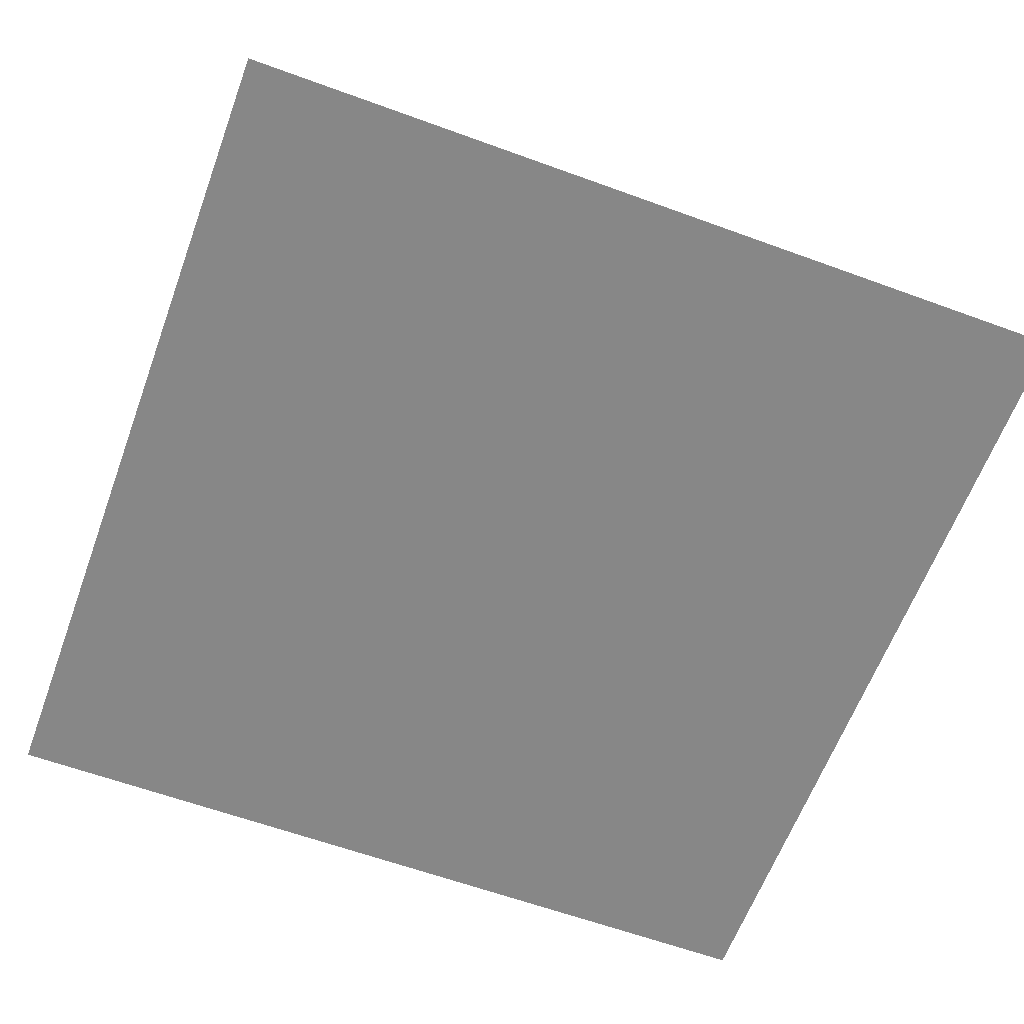
<metadata>
{"format":"obj","ext":"obj","renderer":"f3d","projection":"perspective","resolution":1024,"background":"white","views":[{"elev":-62.3,"azim":159.7,"up":"+Y"}]}
</metadata>
<code>
g default
v 0.02904 0.3112 -0.01923
v 0.02021 0.3112 -0.03657
v 0.00644 0.3112 -0.05034
v -0.01091 0.3112 -0.05918
v -0.03013 0.3112 -0.06222
v -0.04936 0.3112 -0.05918
v -0.06671 0.3112 -0.05034
v -0.08047 0.3112 -0.03657
v -0.08931 0.3112 -0.01923
v -0.09236 0.3112 0
v -0.08931 0.3112 0.01923
v -0.08047 0.3112 0.03657
v -0.06671 0.3112 0.05034
v -0.04936 0.3112 0.05918
v -0.03013 0.3112 0.06222
v -0.01091 0.3112 0.05918
v 0.00644 0.3112 0.05034
v 0.02021 0.3112 0.03657
v 0.02904 0.3112 0.01923
v 0.03209 0.3112 0
v 0.08676 0.3258 -0.03798
v 0.06931 0.3258 -0.07225
v 0.04211 0.3258 -0.09944
v 0.007848 0.3258 -0.1169
v -0.03013 0.3258 -0.1229
v -0.06812 0.3258 -0.1169
v -0.1024 0.3258 -0.09944
v -0.1296 0.3258 -0.07225
v -0.147 0.3258 -0.03798
v -0.153 0.3258 0
v -0.147 0.3258 0.03798
v -0.1296 0.3258 0.07225
v -0.1024 0.3258 0.09944
v -0.06812 0.3258 0.1169
v -0.03013 0.3258 0.1229
v 0.007848 0.3258 0.1169
v 0.04211 0.3258 0.09944
v 0.06931 0.3258 0.07225
v 0.08676 0.3258 0.03798
v 0.09278 0.3258 0
v 0.1416 0.3497 -0.0558
v 0.116 0.3497 -0.1061
v 0.07601 0.3497 -0.1461
v 0.02567 0.3497 -0.1717
v -0.03013 0.3497 -0.1806
v -0.08593 0.3497 -0.1717
v -0.1363 0.3497 -0.1461
v -0.1762 0.3497 -0.1061
v -0.2019 0.3497 -0.0558
v -0.2107 0.3497 0
v -0.2019 0.3497 0.0558
v -0.1762 0.3497 0.1061
v -0.1363 0.3497 0.1461
v -0.08593 0.3497 0.1717
v -0.03013 0.3497 0.1806
v 0.02567 0.3497 0.1717
v 0.07601 0.3497 0.1461
v 0.116 0.3497 0.1061
v 0.1416 0.3497 0.0558
v 0.1504 0.3497 0
v 0.1922 0.3823 -0.07225
v 0.159 0.3823 -0.1374
v 0.1073 0.3823 -0.1891
v 0.04211 0.3823 -0.2224
v -0.03013 0.3823 -0.2338
v -0.1024 0.3823 -0.2224
v -0.1676 0.3823 -0.1891
v -0.2193 0.3823 -0.1374
v -0.2525 0.3823 -0.07225
v -0.2639 0.3823 0
v -0.2525 0.3823 0.07225
v -0.2193 0.3823 0.1374
v -0.1676 0.3823 0.1891
v -0.1024 0.3823 0.2224
v -0.03013 0.3823 0.2338
v 0.04211 0.3823 0.2224
v 0.1073 0.3823 0.1891
v 0.159 0.3823 0.1374
v 0.1922 0.3823 0.07225
v 0.2037 0.3823 0
v 0.2374 0.4228 -0.08691
v 0.1974 0.4228 -0.1653
v 0.1352 0.4228 -0.2275
v 0.05678 0.4228 -0.2675
v -0.03013 0.4228 -0.2813
v -0.117 0.4228 -0.2675
v -0.1955 0.4228 -0.2275
v -0.2577 0.4228 -0.1653
v -0.2976 0.4228 -0.08691
v -0.3114 0.4228 0
v -0.2976 0.4228 0.08691
v -0.2577 0.4228 0.1653
v -0.1955 0.4228 0.2275
v -0.117 0.4228 0.2675
v -0.03013 0.4228 0.2813
v 0.05678 0.4228 0.2675
v 0.1352 0.4228 0.2275
v 0.1974 0.4228 0.1653
v 0.2374 0.4228 0.08691
v 0.2511 0.4228 0
v 0.2759 0.4703 -0.09944
v 0.2302 0.4703 -0.1891
v 0.159 0.4703 -0.2603
v 0.06931 0.4703 -0.306
v -0.03013 0.4703 -0.3218
v -0.1296 0.4703 -0.306
v -0.2193 0.4703 -0.2603
v -0.2905 0.4703 -0.1891
v -0.3362 0.4703 -0.09944
v -0.3519 0.4703 0
v -0.3362 0.4703 0.09944
v -0.2905 0.4703 0.1891
v -0.2193 0.4703 0.2603
v -0.1296 0.4703 0.306
v -0.03013 0.4703 0.3218
v 0.06931 0.4703 0.306
v 0.159 0.4703 0.2603
v 0.2302 0.4703 0.1891
v 0.2759 0.4703 0.09944
v 0.2917 0.4703 0
v 0.3069 0.5235 -0.1095
v 0.2566 0.5235 -0.2083
v 0.1782 0.5235 -0.2867
v 0.07938 0.5235 -0.3371
v -0.03013 0.5235 -0.3544
v -0.1396 0.5235 -0.3371
v -0.2384 0.5235 -0.2867
v -0.3169 0.5235 -0.2083
v -0.3672 0.5235 -0.1095
v -0.3845 0.5235 0
v -0.3672 0.5235 0.1095
v -0.3169 0.5235 0.2083
v -0.2384 0.5235 0.2867
v -0.1396 0.5235 0.3371
v -0.03013 0.5235 0.3544
v 0.07938 0.5235 0.3371
v 0.1782 0.5235 0.2867
v 0.2566 0.5235 0.2083
v 0.3069 0.5235 0.1095
v 0.3243 0.5235 0
v 0.3296 0.5812 -0.1169
v 0.2759 0.5812 -0.2224
v 0.1922 0.5812 -0.306
v 0.08676 0.5812 -0.3598
v -0.03013 0.5812 -0.3783
v -0.147 0.5812 -0.3598
v -0.2525 0.5812 -0.306
v -0.3362 0.5812 -0.2224
v -0.3899 0.5812 -0.1169
v -0.4084 0.5812 0
v -0.3899 0.5812 0.1169
v -0.3362 0.5812 0.2224
v -0.2525 0.5812 0.306
v -0.147 0.5812 0.3598
v -0.03013 0.5812 0.3783
v 0.08676 0.5812 0.3598
v 0.1922 0.5812 0.306
v 0.2759 0.5812 0.2224
v 0.3296 0.5812 0.1169
v 0.3482 0.5812 0
v 0.3435 0.6419 -0.1214
v 0.2877 0.6419 -0.2309
v 0.2008 0.6419 -0.3178
v 0.09127 0.6419 -0.3736
v -0.03013 0.6419 -0.3929
v -0.1515 0.6419 -0.3736
v -0.2611 0.6419 -0.3178
v -0.348 0.6419 -0.2309
v -0.4038 0.6419 -0.1214
v -0.423 0.6419 0
v -0.4038 0.6419 0.1214
v -0.348 0.6419 0.2309
v -0.2611 0.6419 0.3178
v -0.1515 0.6419 0.3736
v -0.03013 0.6419 0.3929
v 0.09127 0.6419 0.3736
v 0.2008 0.6419 0.3178
v 0.2877 0.6419 0.2309
v 0.3435 0.6419 0.1214
v 0.3627 0.6419 0
v 0.3482 0.7041 -0.1229
v 0.2917 0.7041 -0.2338
v 0.2037 0.7041 -0.3218
v 0.09278 0.7041 -0.3783
v -0.03013 0.7041 -0.3978
v -0.153 0.7041 -0.3783
v -0.2639 0.7041 -0.3218
v -0.3519 0.7041 -0.2338
v -0.4084 0.7041 -0.1229
v -0.4279 0.7041 0
v -0.4084 0.7041 0.1229
v -0.3519 0.7041 0.2338
v -0.2639 0.7041 0.3218
v -0.153 0.7041 0.3783
v -0.03013 0.7041 0.3978
v 0.09278 0.7041 0.3783
v 0.2037 0.7041 0.3218
v 0.2917 0.7041 0.2338
v 0.3482 0.7041 0.1229
v 0.3676 0.7041 0
v 0.3435 0.7663 -0.1214
v 0.2877 0.7663 -0.2309
v 0.2008 0.7663 -0.3178
v 0.09127 0.7663 -0.3736
v -0.03013 0.7663 -0.3929
v -0.1515 0.7663 -0.3736
v -0.2611 0.7663 -0.3178
v -0.348 0.7663 -0.2309
v -0.4038 0.7663 -0.1214
v -0.423 0.7663 0
v -0.4038 0.7663 0.1214
v -0.348 0.7663 0.2309
v -0.2611 0.7663 0.3178
v -0.1515 0.7663 0.3736
v -0.03013 0.7663 0.3929
v 0.09127 0.7663 0.3736
v 0.2008 0.7663 0.3178
v 0.2877 0.7663 0.2309
v 0.3435 0.7663 0.1214
v 0.3627 0.7663 0
v 0.3296 0.827 -0.1169
v 0.2759 0.827 -0.2224
v 0.1922 0.827 -0.306
v 0.08676 0.827 -0.3598
v -0.03013 0.827 -0.3783
v -0.147 0.827 -0.3598
v -0.2525 0.827 -0.306
v -0.3362 0.827 -0.2224
v -0.3899 0.827 -0.1169
v -0.4084 0.827 0
v -0.3899 0.827 0.1169
v -0.3362 0.827 0.2224
v -0.2525 0.827 0.306
v -0.147 0.827 0.3598
v -0.03013 0.827 0.3783
v 0.08676 0.827 0.3598
v 0.1922 0.827 0.306
v 0.2759 0.827 0.2224
v 0.3296 0.827 0.1169
v 0.3482 0.827 0
v 0.3069 0.8847 -0.1095
v 0.2566 0.8847 -0.2083
v 0.1782 0.8847 -0.2867
v 0.07938 0.8847 -0.3371
v -0.03013 0.8847 -0.3544
v -0.1396 0.8847 -0.3371
v -0.2384 0.8847 -0.2867
v -0.3169 0.8847 -0.2083
v -0.3672 0.8847 -0.1095
v -0.3845 0.8847 0
v -0.3672 0.8847 0.1095
v -0.3169 0.8847 0.2083
v -0.2384 0.8847 0.2867
v -0.1396 0.8847 0.3371
v -0.03013 0.8847 0.3544
v 0.07938 0.8847 0.3371
v 0.1782 0.8847 0.2867
v 0.2566 0.8847 0.2083
v 0.3069 0.8847 0.1095
v 0.3243 0.8847 0
v 0.2759 0.9379 -0.09944
v 0.2302 0.9379 -0.1891
v 0.159 0.9379 -0.2603
v 0.06931 0.9379 -0.306
v -0.03013 0.9379 -0.3218
v -0.1296 0.9379 -0.306
v -0.2193 0.9379 -0.2603
v -0.2905 0.9379 -0.1891
v -0.3362 0.9379 -0.09944
v -0.3519 0.9379 0
v -0.3362 0.9379 0.09944
v -0.2905 0.9379 0.1891
v -0.2193 0.9379 0.2603
v -0.1296 0.9379 0.306
v -0.03013 0.9379 0.3218
v 0.06931 0.9379 0.306
v 0.159 0.9379 0.2603
v 0.2302 0.9379 0.1891
v 0.2759 0.9379 0.09944
v 0.2917 0.9379 0
v 0.2374 0.9853 -0.08691
v 0.1974 0.9853 -0.1653
v 0.1352 0.9853 -0.2275
v 0.05678 0.9853 -0.2675
v -0.03013 0.9853 -0.2813
v -0.117 0.9853 -0.2675
v -0.1955 0.9853 -0.2275
v -0.2577 0.9853 -0.1653
v -0.2976 0.9853 -0.08691
v -0.3114 0.9853 0
v -0.2976 0.9853 0.08691
v -0.2577 0.9853 0.1653
v -0.1955 0.9853 0.2275
v -0.117 0.9853 0.2675
v -0.03013 0.9853 0.2813
v 0.05678 0.9853 0.2675
v 0.1352 0.9853 0.2275
v 0.1974 0.9853 0.1653
v 0.2374 0.9853 0.08691
v 0.2511 0.9853 0
v 0.1922 1.026 -0.07225
v 0.159 1.026 -0.1374
v 0.1073 1.026 -0.1891
v 0.04211 1.026 -0.2224
v -0.03013 1.026 -0.2338
v -0.1024 1.026 -0.2224
v -0.1676 1.026 -0.1891
v -0.2193 1.026 -0.1374
v -0.2525 1.026 -0.07225
v -0.2639 1.026 0
v -0.2525 1.026 0.07225
v -0.2193 1.026 0.1374
v -0.1676 1.026 0.1891
v -0.1024 1.026 0.2224
v -0.03013 1.026 0.2338
v 0.04211 1.026 0.2224
v 0.1073 1.026 0.1891
v 0.159 1.026 0.1374
v 0.1922 1.026 0.07225
v 0.2037 1.026 0
v 0.1416 1.058 -0.0558
v 0.116 1.058 -0.1061
v 0.07601 1.058 -0.1461
v 0.02567 1.058 -0.1717
v -0.03013 1.058 -0.1806
v -0.08593 1.058 -0.1717
v -0.1363 1.058 -0.1461
v -0.1762 1.058 -0.1061
v -0.2019 1.058 -0.0558
v -0.2107 1.058 0
v -0.2019 1.058 0.0558
v -0.1762 1.058 0.1061
v -0.1363 1.058 0.1461
v -0.08593 1.058 0.1717
v -0.03013 1.058 0.1806
v 0.02567 1.058 0.1717
v 0.07601 1.058 0.1461
v 0.116 1.058 0.1061
v 0.1416 1.058 0.0558
v 0.1504 1.058 0
v 0.08676 1.082 -0.03798
v 0.06931 1.082 -0.07225
v 0.04211 1.082 -0.09944
v 0.007848 1.082 -0.1169
v -0.03013 1.082 -0.1229
v -0.06812 1.082 -0.1169
v -0.1024 1.082 -0.09944
v -0.1296 1.082 -0.07225
v -0.147 1.082 -0.03798
v -0.153 1.082 0
v -0.147 1.082 0.03798
v -0.1296 1.082 0.07225
v -0.1024 1.082 0.09944
v -0.06812 1.082 0.1169
v -0.03013 1.082 0.1229
v 0.007848 1.082 0.1169
v 0.04211 1.082 0.09944
v 0.06931 1.082 0.07225
v 0.08676 1.082 0.03798
v 0.09278 1.082 0
v 0.02904 1.097 -0.01923
v 0.02021 1.097 -0.03657
v 0.00644 1.097 -0.05034
v -0.01091 1.097 -0.05918
v -0.03013 1.097 -0.06222
v -0.04936 1.097 -0.05918
v -0.06671 1.097 -0.05034
v -0.08047 1.097 -0.03657
v -0.08931 1.097 -0.01923
v -0.09236 1.097 0
v -0.08931 1.097 0.01923
v -0.08047 1.097 0.03657
v -0.06671 1.097 0.05034
v -0.04936 1.097 0.05918
v -0.03013 1.097 0.06222
v -0.01091 1.097 0.05918
v 0.00644 1.097 0.05034
v 0.02021 1.097 0.03657
v 0.02904 1.097 0.01923
v 0.03209 1.097 0
v -0.03013 0.3063 0
v -0.03013 1.102 0
v -2.121 -0 2.121
v -1.697 -0 2.121
v -1.272 -0 2.121
v -0.8483 -0 2.121
v -0.4241 -0 2.121
v 0 -0 2.121
v 0.4241 -0 2.121
v 0.8483 -0 2.121
v 1.272 -0 2.121
v 1.697 -0 2.121
v 2.121 -0 2.121
v -2.121 -0 1.697
v -1.697 -0 1.697
v -1.272 -0 1.697
v -0.8483 -0 1.697
v -0.4241 -0 1.697
v 0 -0 1.697
v 0.4241 -0 1.697
v 0.8483 -0 1.697
v 1.272 -0 1.697
v 1.697 -0 1.697
v 2.121 -0 1.697
v -2.121 -0 1.272
v -1.697 -0 1.272
v -1.272 -0 1.272
v -0.8483 -0 1.272
v -0.4241 -0 1.272
v 0 -0 1.272
v 0.4241 -0 1.272
v 0.8483 -0 1.272
v 1.272 -0 1.272
v 1.697 -0 1.272
v 2.121 -0 1.272
v -2.121 -0 0.8483
v -1.697 -0 0.8483
v -1.272 -0 0.8483
v -0.8483 -0 0.8483
v -0.4241 -0 0.8483
v 0 -0 0.8483
v 0.4241 -0 0.8483
v 0.8483 -0 0.8483
v 1.272 -0 0.8483
v 1.697 -0 0.8483
v 2.121 -0 0.8483
v -2.121 -0 0.4241
v -1.697 -0 0.4241
v -1.272 -0 0.4241
v -0.8483 -0 0.4241
v -0.4241 -0 0.4241
v 0 -0 0.4241
v 0.4241 -0 0.4241
v 0.8483 -0 0.4241
v 1.272 -0 0.4241
v 1.697 -0 0.4241
v 2.121 -0 0.4241
v -2.121 0 0
v -1.697 0 0
v -1.272 0 0
v -0.8483 0 0
v -0.4241 0 0
v 0 0 0
v 0.4241 0 0
v 0.8483 0 0
v 1.272 0 0
v 1.697 0 0
v 2.121 0 0
v -2.121 0 -0.4241
v -1.697 0 -0.4241
v -1.272 0 -0.4241
v -0.8483 0 -0.4241
v -0.4241 0 -0.4241
v 0 0 -0.4241
v 0.4241 0 -0.4241
v 0.8483 0 -0.4241
v 1.272 0 -0.4241
v 1.697 0 -0.4241
v 2.121 0 -0.4241
v -2.121 0 -0.8483
v -1.697 0 -0.8483
v -1.272 0 -0.8483
v -0.8483 0 -0.8483
v -0.4241 0 -0.8483
v 0 0 -0.8483
v 0.4241 0 -0.8483
v 0.8483 0 -0.8483
v 1.272 0 -0.8483
v 1.697 0 -0.8483
v 2.121 0 -0.8483
v -2.121 0 -1.272
v -1.697 0 -1.272
v -1.272 0 -1.272
v -0.8483 0 -1.272
v -0.4241 0 -1.272
v 0 0 -1.272
v 0.4241 0 -1.272
v 0.8483 0 -1.272
v 1.272 0 -1.272
v 1.697 0 -1.272
v 2.121 0 -1.272
v -2.121 0 -1.697
v -1.697 0 -1.697
v -1.272 0 -1.697
v -0.8483 0 -1.697
v -0.4241 0 -1.697
v 0 0 -1.697
v 0.4241 0 -1.697
v 0.8483 0 -1.697
v 1.272 0 -1.697
v 1.697 0 -1.697
v 2.121 0 -1.697
v -2.121 0 -2.121
v -1.697 0 -2.121
v -1.272 0 -2.121
v -0.8483 0 -2.121
v -0.4241 0 -2.121
v 0 0 -2.121
v 0.4241 0 -2.121
v 0.8483 0 -2.121
v 1.272 0 -2.121
v 1.697 0 -2.121
v 2.121 0 -2.121
g pSphere2
f 1 2 22 21
f 2 3 23 22
f 3 4 24 23
f 4 5 25 24
f 5 6 26 25
f 6 7 27 26
f 7 8 28 27
f 8 9 29 28
f 9 10 30 29
f 10 11 31 30
f 11 12 32 31
f 12 13 33 32
f 13 14 34 33
f 14 15 35 34
f 15 16 36 35
f 16 17 37 36
f 17 18 38 37
f 18 19 39 38
f 19 20 40 39
f 20 1 21 40
f 21 22 42 41
f 22 23 43 42
f 23 24 44 43
f 24 25 45 44
f 25 26 46 45
f 26 27 47 46
f 27 28 48 47
f 28 29 49 48
f 29 30 50 49
f 30 31 51 50
f 31 32 52 51
f 32 33 53 52
f 33 34 54 53
f 34 35 55 54
f 35 36 56 55
f 36 37 57 56
f 37 38 58 57
f 38 39 59 58
f 39 40 60 59
f 40 21 41 60
f 41 42 62 61
f 42 43 63 62
f 43 44 64 63
f 44 45 65 64
f 45 46 66 65
f 46 47 67 66
f 47 48 68 67
f 48 49 69 68
f 49 50 70 69
f 50 51 71 70
f 51 52 72 71
f 52 53 73 72
f 53 54 74 73
f 54 55 75 74
f 55 56 76 75
f 56 57 77 76
f 57 58 78 77
f 58 59 79 78
f 59 60 80 79
f 60 41 61 80
f 61 62 82 81
f 62 63 83 82
f 63 64 84 83
f 64 65 85 84
f 65 66 86 85
f 66 67 87 86
f 67 68 88 87
f 68 69 89 88
f 69 70 90 89
f 70 71 91 90
f 71 72 92 91
f 72 73 93 92
f 73 74 94 93
f 74 75 95 94
f 75 76 96 95
f 76 77 97 96
f 77 78 98 97
f 78 79 99 98
f 79 80 100 99
f 80 61 81 100
f 81 82 102 101
f 82 83 103 102
f 83 84 104 103
f 84 85 105 104
f 85 86 106 105
f 86 87 107 106
f 87 88 108 107
f 88 89 109 108
f 89 90 110 109
f 90 91 111 110
f 91 92 112 111
f 92 93 113 112
f 93 94 114 113
f 94 95 115 114
f 95 96 116 115
f 96 97 117 116
f 97 98 118 117
f 98 99 119 118
f 99 100 120 119
f 100 81 101 120
f 101 102 122 121
f 102 103 123 122
f 103 104 124 123
f 104 105 125 124
f 105 106 126 125
f 106 107 127 126
f 107 108 128 127
f 108 109 129 128
f 109 110 130 129
f 110 111 131 130
f 111 112 132 131
f 112 113 133 132
f 113 114 134 133
f 114 115 135 134
f 115 116 136 135
f 116 117 137 136
f 117 118 138 137
f 118 119 139 138
f 119 120 140 139
f 120 101 121 140
f 121 122 142 141
f 122 123 143 142
f 123 124 144 143
f 124 125 145 144
f 125 126 146 145
f 126 127 147 146
f 127 128 148 147
f 128 129 149 148
f 129 130 150 149
f 130 131 151 150
f 131 132 152 151
f 132 133 153 152
f 133 134 154 153
f 134 135 155 154
f 135 136 156 155
f 136 137 157 156
f 137 138 158 157
f 138 139 159 158
f 139 140 160 159
f 140 121 141 160
f 141 142 162 161
f 142 143 163 162
f 143 144 164 163
f 144 145 165 164
f 145 146 166 165
f 146 147 167 166
f 147 148 168 167
f 148 149 169 168
f 149 150 170 169
f 150 151 171 170
f 151 152 172 171
f 152 153 173 172
f 153 154 174 173
f 154 155 175 174
f 155 156 176 175
f 156 157 177 176
f 157 158 178 177
f 158 159 179 178
f 159 160 180 179
f 160 141 161 180
f 161 162 182 181
f 162 163 183 182
f 163 164 184 183
f 164 165 185 184
f 165 166 186 185
f 166 167 187 186
f 167 168 188 187
f 168 169 189 188
f 169 170 190 189
f 170 171 191 190
f 171 172 192 191
f 172 173 193 192
f 173 174 194 193
f 174 175 195 194
f 175 176 196 195
f 176 177 197 196
f 177 178 198 197
f 178 179 199 198
f 179 180 200 199
f 180 161 181 200
f 181 182 202 201
f 182 183 203 202
f 183 184 204 203
f 184 185 205 204
f 185 186 206 205
f 186 187 207 206
f 187 188 208 207
f 188 189 209 208
f 189 190 210 209
f 190 191 211 210
f 191 192 212 211
f 192 193 213 212
f 193 194 214 213
f 194 195 215 214
f 195 196 216 215
f 196 197 217 216
f 197 198 218 217
f 198 199 219 218
f 199 200 220 219
f 200 181 201 220
f 201 202 222 221
f 202 203 223 222
f 203 204 224 223
f 204 205 225 224
f 205 206 226 225
f 206 207 227 226
f 207 208 228 227
f 208 209 229 228
f 209 210 230 229
f 210 211 231 230
f 211 212 232 231
f 212 213 233 232
f 213 214 234 233
f 214 215 235 234
f 215 216 236 235
f 216 217 237 236
f 217 218 238 237
f 218 219 239 238
f 219 220 240 239
f 220 201 221 240
f 221 222 242 241
f 222 223 243 242
f 223 224 244 243
f 224 225 245 244
f 225 226 246 245
f 226 227 247 246
f 227 228 248 247
f 228 229 249 248
f 229 230 250 249
f 230 231 251 250
f 231 232 252 251
f 232 233 253 252
f 233 234 254 253
f 234 235 255 254
f 235 236 256 255
f 236 237 257 256
f 237 238 258 257
f 238 239 259 258
f 239 240 260 259
f 240 221 241 260
f 241 242 262 261
f 242 243 263 262
f 243 244 264 263
f 244 245 265 264
f 245 246 266 265
f 246 247 267 266
f 247 248 268 267
f 248 249 269 268
f 249 250 270 269
f 250 251 271 270
f 251 252 272 271
f 252 253 273 272
f 253 254 274 273
f 254 255 275 274
f 255 256 276 275
f 256 257 277 276
f 257 258 278 277
f 258 259 279 278
f 259 260 280 279
f 260 241 261 280
f 261 262 282 281
f 262 263 283 282
f 263 264 284 283
f 264 265 285 284
f 265 266 286 285
f 266 267 287 286
f 267 268 288 287
f 268 269 289 288
f 269 270 290 289
f 270 271 291 290
f 271 272 292 291
f 272 273 293 292
f 273 274 294 293
f 274 275 295 294
f 275 276 296 295
f 276 277 297 296
f 277 278 298 297
f 278 279 299 298
f 279 280 300 299
f 280 261 281 300
f 281 282 302 301
f 282 283 303 302
f 283 284 304 303
f 284 285 305 304
f 285 286 306 305
f 286 287 307 306
f 287 288 308 307
f 288 289 309 308
f 289 290 310 309
f 290 291 311 310
f 291 292 312 311
f 292 293 313 312
f 293 294 314 313
f 294 295 315 314
f 295 296 316 315
f 296 297 317 316
f 297 298 318 317
f 298 299 319 318
f 299 300 320 319
f 300 281 301 320
f 301 302 322 321
f 302 303 323 322
f 303 304 324 323
f 304 305 325 324
f 305 306 326 325
f 306 307 327 326
f 307 308 328 327
f 308 309 329 328
f 309 310 330 329
f 310 311 331 330
f 311 312 332 331
f 312 313 333 332
f 313 314 334 333
f 314 315 335 334
f 315 316 336 335
f 316 317 337 336
f 317 318 338 337
f 318 319 339 338
f 319 320 340 339
f 320 301 321 340
f 321 322 342 341
f 322 323 343 342
f 323 324 344 343
f 324 325 345 344
f 325 326 346 345
f 326 327 347 346
f 327 328 348 347
f 328 329 349 348
f 329 330 350 349
f 330 331 351 350
f 331 332 352 351
f 332 333 353 352
f 333 334 354 353
f 334 335 355 354
f 335 336 356 355
f 336 337 357 356
f 337 338 358 357
f 338 339 359 358
f 339 340 360 359
f 340 321 341 360
f 341 342 362 361
f 342 343 363 362
f 343 344 364 363
f 344 345 365 364
f 345 346 366 365
f 346 347 367 366
f 347 348 368 367
f 348 349 369 368
f 349 350 370 369
f 350 351 371 370
f 351 352 372 371
f 352 353 373 372
f 353 354 374 373
f 354 355 375 374
f 355 356 376 375
f 356 357 377 376
f 357 358 378 377
f 358 359 379 378
f 359 360 380 379
f 360 341 361 380
f 2 1 381
f 3 2 381
f 4 3 381
f 5 4 381
f 6 5 381
f 7 6 381
f 8 7 381
f 9 8 381
f 10 9 381
f 11 10 381
f 12 11 381
f 13 12 381
f 14 13 381
f 15 14 381
f 16 15 381
f 17 16 381
f 18 17 381
f 19 18 381
f 20 19 381
f 1 20 381
f 361 362 382
f 362 363 382
f 363 364 382
f 364 365 382
f 365 366 382
f 366 367 382
f 367 368 382
f 368 369 382
f 369 370 382
f 370 371 382
f 371 372 382
f 372 373 382
f 373 374 382
f 374 375 382
f 375 376 382
f 376 377 382
f 377 378 382
f 378 379 382
f 379 380 382
f 380 361 382
f 383 384 395 394
f 384 385 396 395
f 385 386 397 396
f 386 387 398 397
f 387 388 399 398
f 388 389 400 399
f 389 390 401 400
f 390 391 402 401
f 391 392 403 402
f 392 393 404 403
f 394 395 406 405
f 395 396 407 406
f 396 397 408 407
f 397 398 409 408
f 398 399 410 409
f 399 400 411 410
f 400 401 412 411
f 401 402 413 412
f 402 403 414 413
f 403 404 415 414
f 405 406 417 416
f 406 407 418 417
f 407 408 419 418
f 408 409 420 419
f 409 410 421 420
f 410 411 422 421
f 411 412 423 422
f 412 413 424 423
f 413 414 425 424
f 414 415 426 425
f 416 417 428 427
f 417 418 429 428
f 418 419 430 429
f 419 420 431 430
f 420 421 432 431
f 421 422 433 432
f 422 423 434 433
f 423 424 435 434
f 424 425 436 435
f 425 426 437 436
f 427 428 439 438
f 428 429 440 439
f 429 430 441 440
f 430 431 442 441
f 431 432 443 442
f 432 433 444 443
f 433 434 445 444
f 434 435 446 445
f 435 436 447 446
f 436 437 448 447
f 438 439 450 449
f 439 440 451 450
f 440 441 452 451
f 441 442 453 452
f 442 443 454 453
f 443 444 455 454
f 444 445 456 455
f 445 446 457 456
f 446 447 458 457
f 447 448 459 458
f 449 450 461 460
f 450 451 462 461
f 451 452 463 462
f 452 453 464 463
f 453 454 465 464
f 454 455 466 465
f 455 456 467 466
f 456 457 468 467
f 457 458 469 468
f 458 459 470 469
f 460 461 472 471
f 461 462 473 472
f 462 463 474 473
f 463 464 475 474
f 464 465 476 475
f 465 466 477 476
f 466 467 478 477
f 467 468 479 478
f 468 469 480 479
f 469 470 481 480
f 471 472 483 482
f 472 473 484 483
f 473 474 485 484
f 474 475 486 485
f 475 476 487 486
f 476 477 488 487
f 477 478 489 488
f 478 479 490 489
f 479 480 491 490
f 480 481 492 491
f 482 483 494 493
f 483 484 495 494
f 484 485 496 495
f 485 486 497 496
f 486 487 498 497
f 487 488 499 498
f 488 489 500 499
f 489 490 501 500
f 490 491 502 501
f 491 492 503 502

</code>
